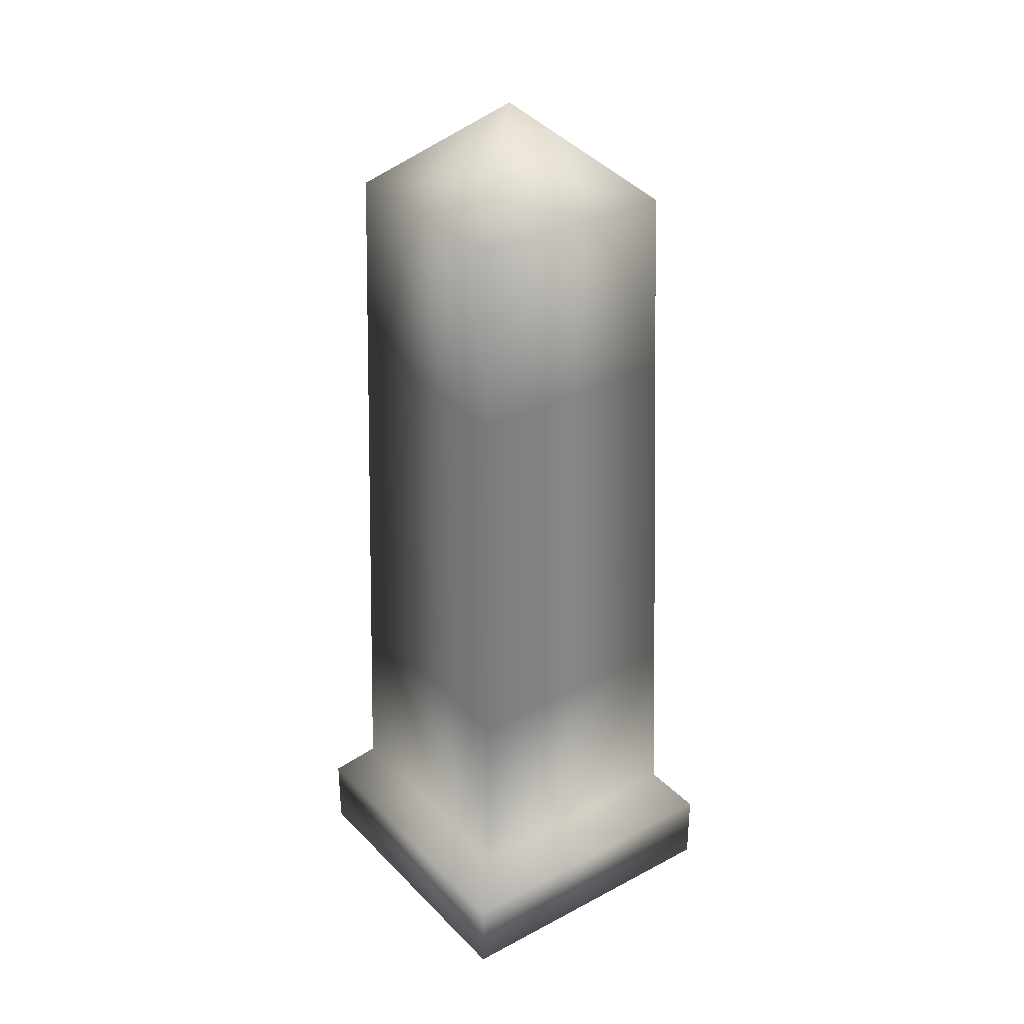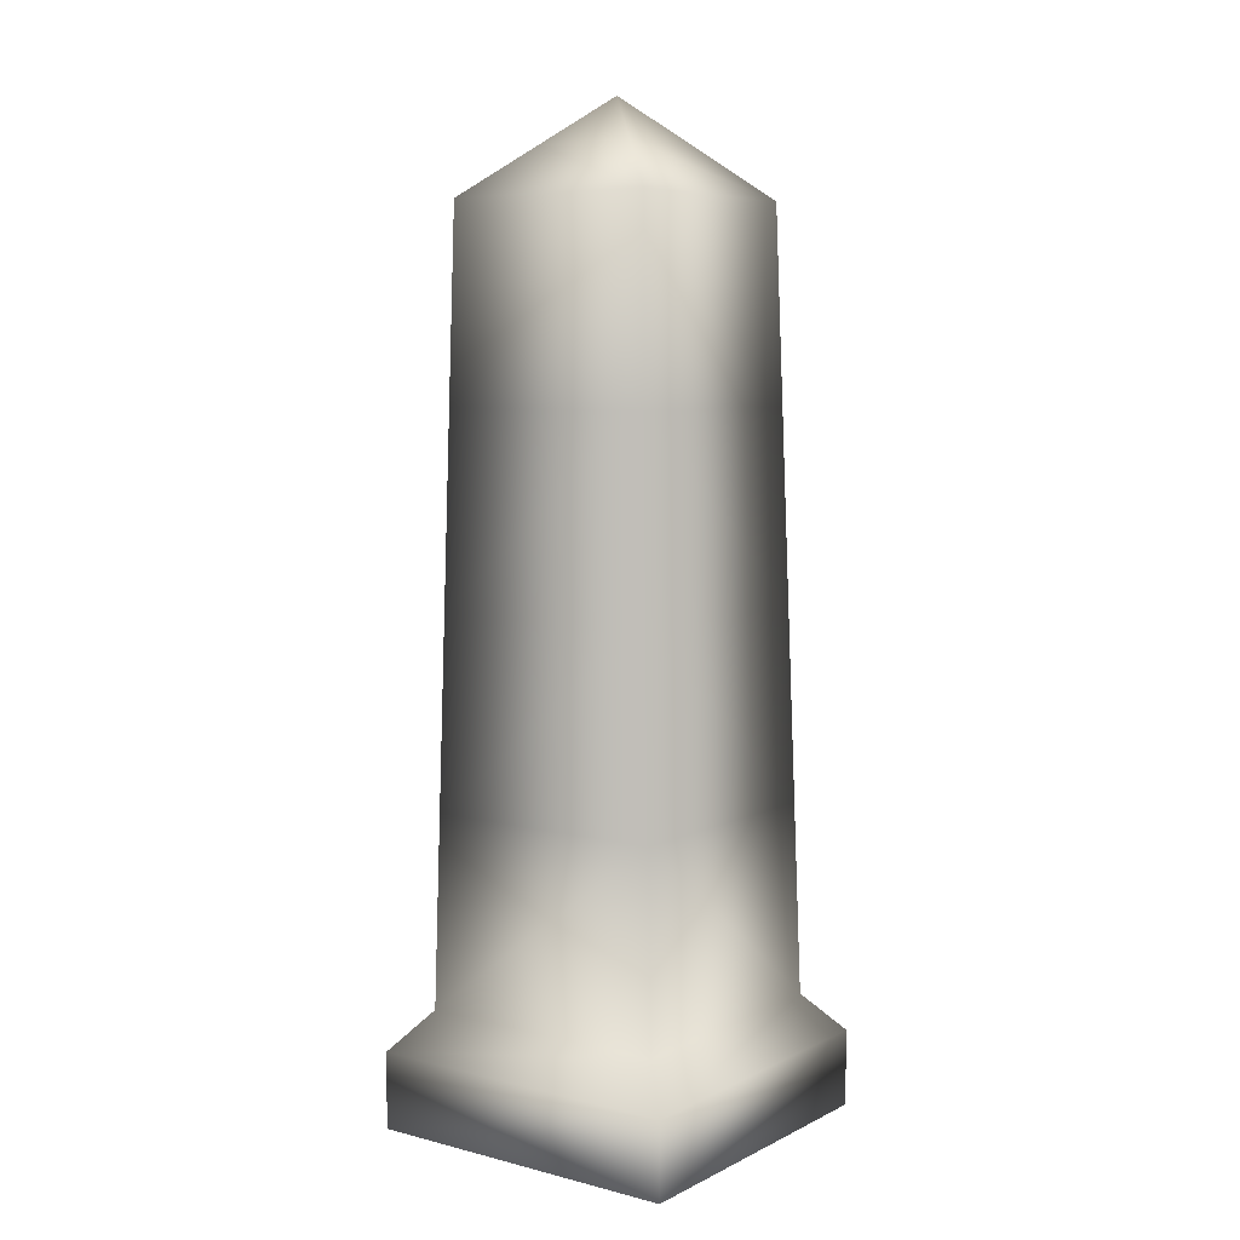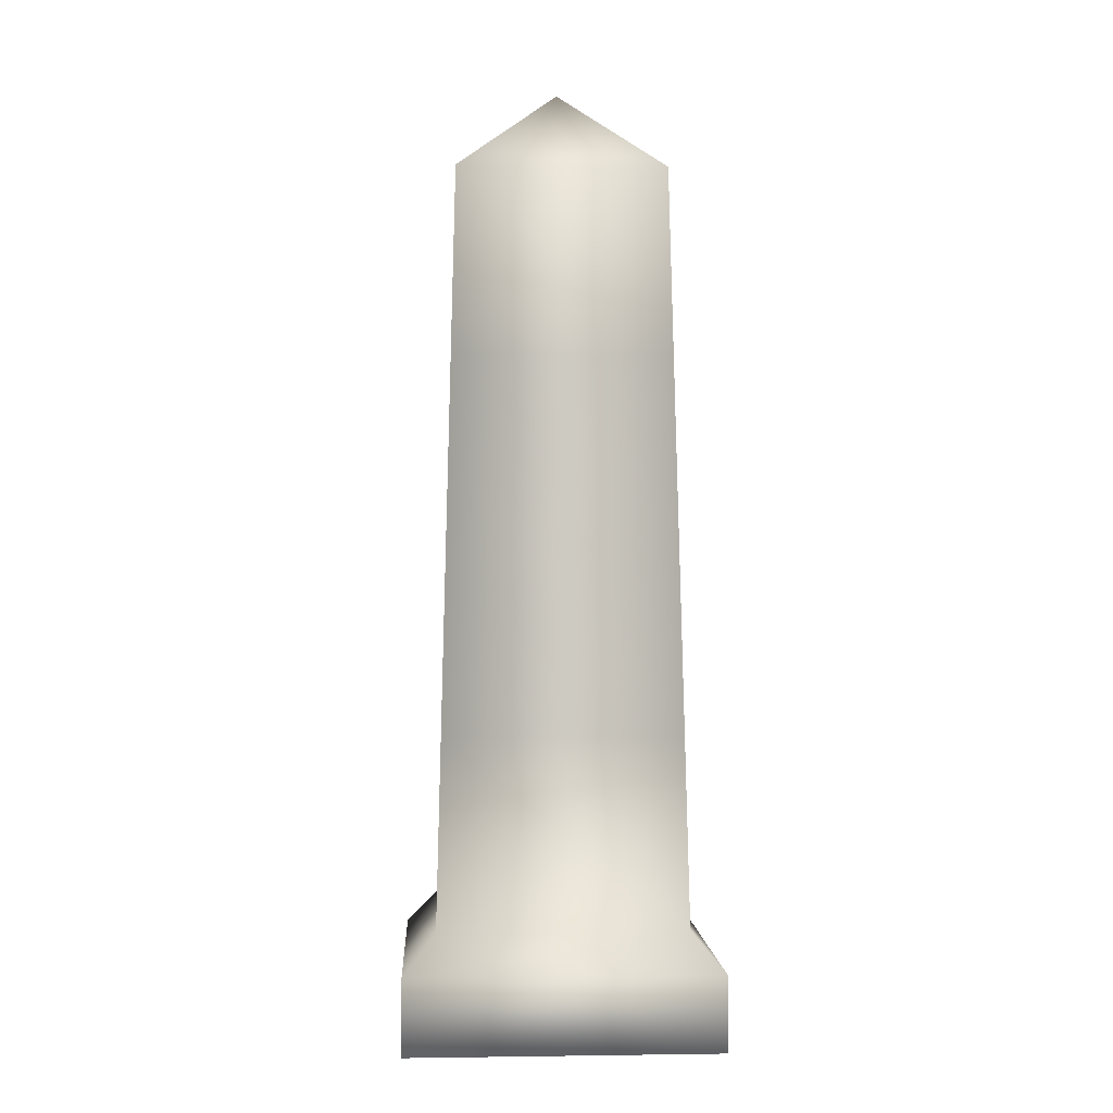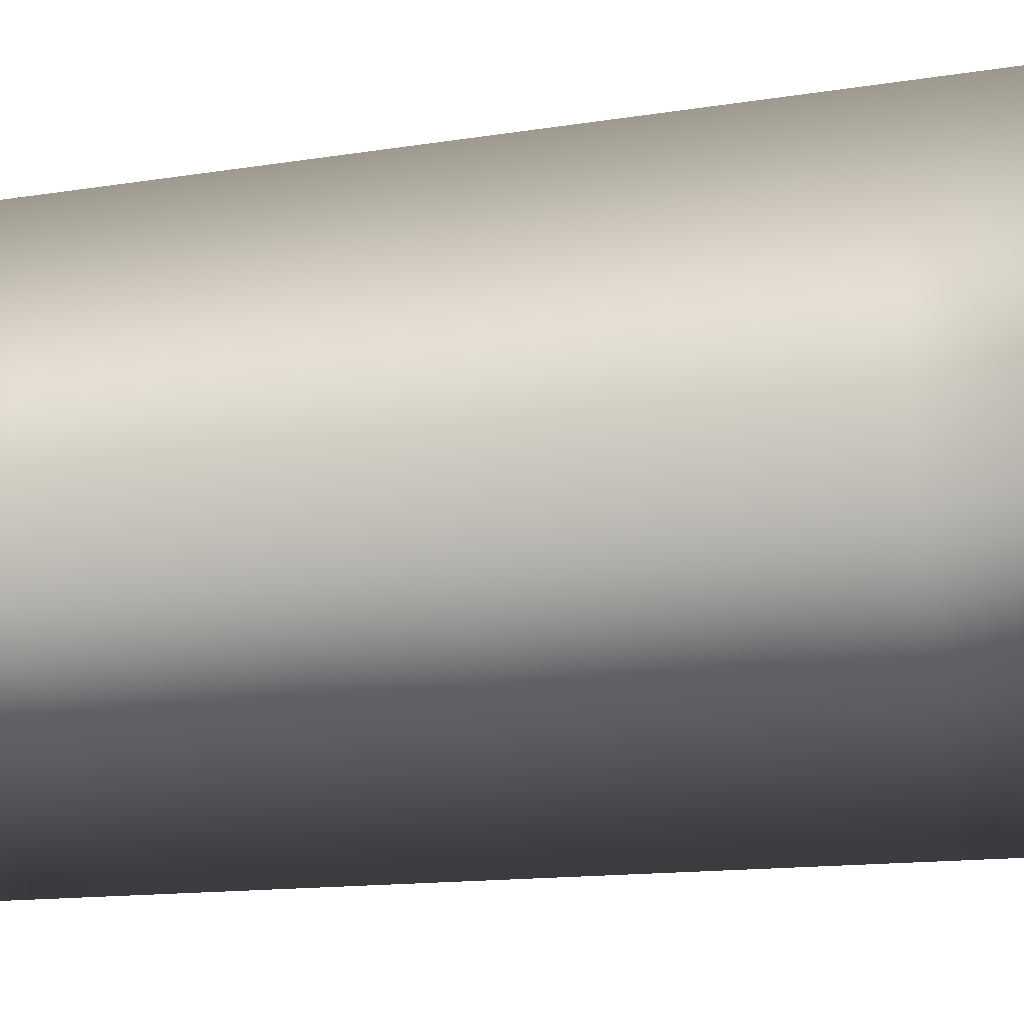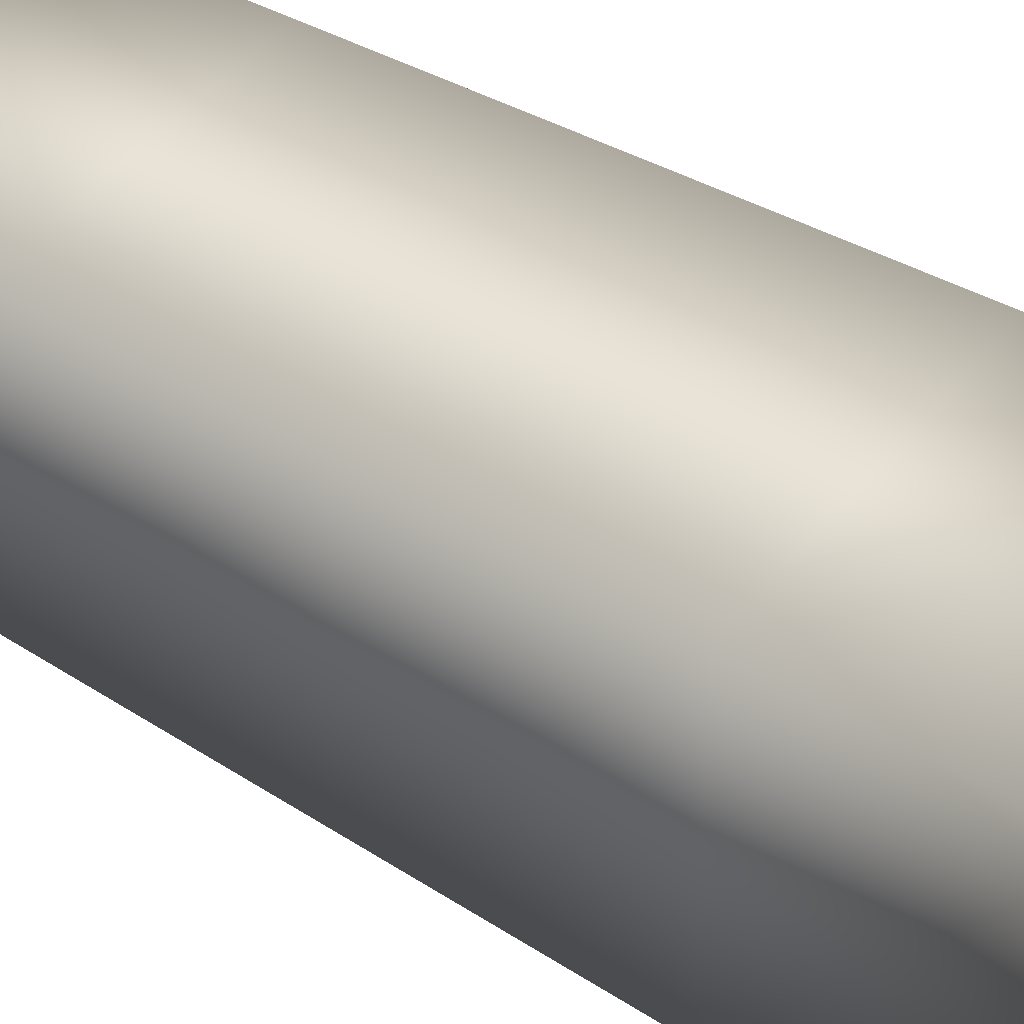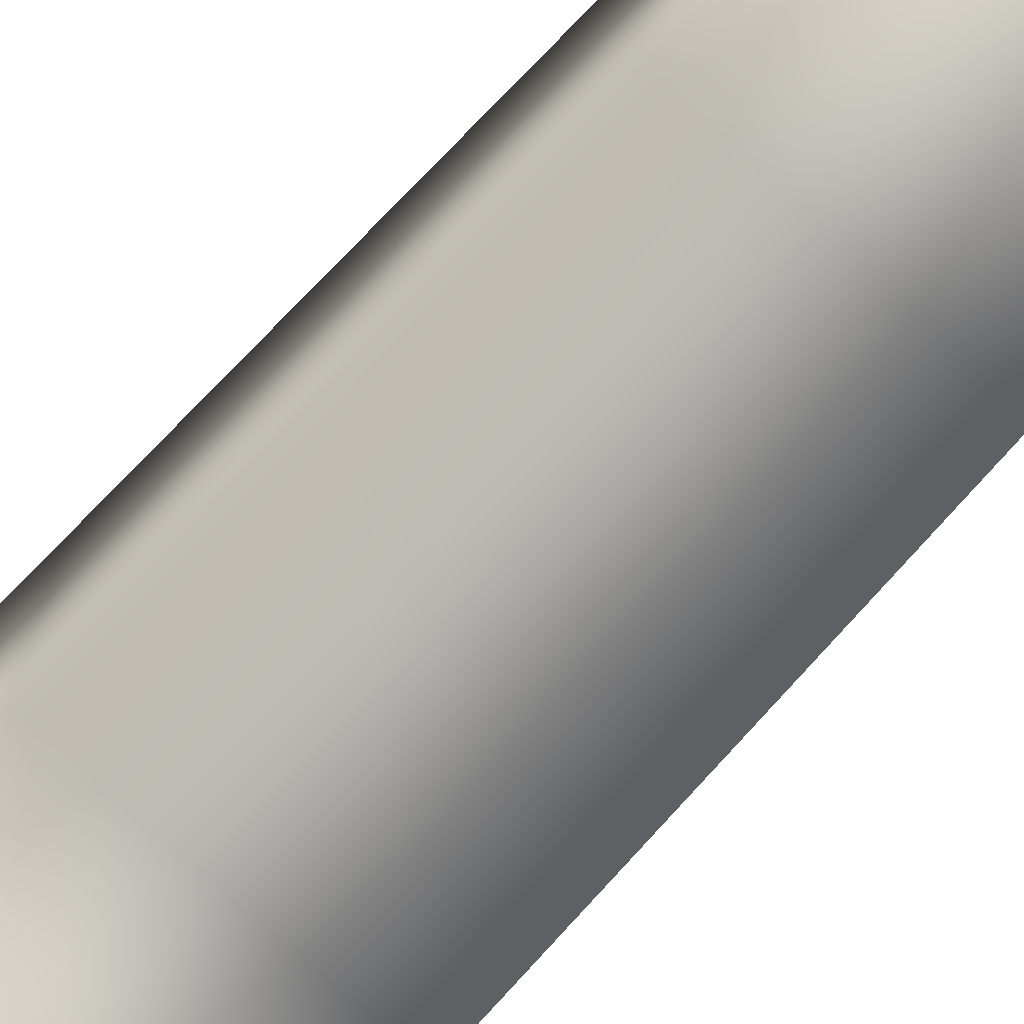
<metadata>
{"format":"obj","ext":"obj","renderer":"f3d","projection":"perspective","resolution":1024,"background":"white","views":[{"elev":32.2,"azim":53.7,"up":"+Y"},{"elev":6.8,"azim":126.2,"up":"+Y"},{"elev":-0.2,"azim":176.8,"up":"+Y"},{"elev":-41.6,"azim":-82.3,"up":"+Z"},{"elev":43.9,"azim":-54.8,"up":"+Z"},{"elev":-73.2,"azim":137.4,"up":"+Z"}]}
</metadata>
<code>
v 0.3789 0.1708 0.3757
v -0.3789 -0.009503 0.3757
v 0.3789 -0.009503 0.3757
v -0.3789 0.1708 0.3757
v 0.3 0.2634 0.2968
v -0.3 0.2634 0.2968
v -0.2885 0.7169 0.2873
v 0.2885 0.7169 0.2873
v -0.2769 1.17 0.2778
v 0.2769 1.17 0.2778
v -0.2654 1.624 0.2683
v 0.2654 1.624 0.2683
v -0.2539 2.077 0.2588
v 0.2539 2.077 0.2588
v 0.1229 2.193 0.1278
v -0.1229 2.193 0.1278
v -7.014e-08 2.302 0.00492
v 0.3789 -0.009503 -0.3821
v -0.3789 -0.009503 0.3757
v -0.3789 -0.009503 -0.3821
v 0.3789 -0.009503 0.3757
v -0.3789 0.1708 0.3757
v -0.3789 -0.009503 -0.3821
v -0.3789 -0.009503 0.3757
v -0.3789 0.1708 -0.3821
v -0.3 0.2634 0.2968
v -0.3 0.2634 -0.3032
v -0.2885 0.7169 -0.2896
v -0.2885 0.7169 0.2873
v -0.2769 1.17 -0.2761
v -0.2769 1.17 0.2778
v -0.2654 1.624 -0.2625
v -0.2654 1.624 0.2683
v -0.2539 2.077 -0.2489
v -0.2539 2.077 0.2588
v -0.1229 2.193 0.1278
v -0.1229 2.193 -0.1179
v -7.014e-08 2.302 0.00492
v 0.3789 0.1708 -0.3821
v 0.3789 -0.009503 0.3757
v 0.3789 -0.009503 -0.3821
v 0.3789 0.1708 0.3757
v 0.3 0.2634 -0.3032
v 0.3 0.2634 0.2968
v 0.2885 0.7169 -0.2896
v 0.2885 0.7169 0.2873
v 0.2769 1.17 -0.2761
v 0.2769 1.17 0.2778
v 0.2654 1.624 -0.2625
v 0.2654 1.624 0.2683
v 0.2539 2.077 -0.2489
v 0.2539 2.077 0.2588
v 0.1229 2.193 0.1278
v 0.1229 2.193 -0.1179
v -7.014e-08 2.302 0.00492
v -0.3789 0.1708 -0.3821
v 0.3789 -0.009503 -0.3821
v -0.3789 -0.009503 -0.3821
v 0.3789 0.1708 -0.3821
v -0.3 0.2634 -0.3032
v 0.3 0.2634 -0.3032
v 0.2885 0.7169 -0.2896
v -0.2885 0.7169 -0.2896
v 0.2769 1.17 -0.2761
v -0.2769 1.17 -0.2761
v 0.2654 1.624 -0.2625
v -0.2654 1.624 -0.2625
v 0.2539 2.077 -0.2489
v -0.2539 2.077 -0.2489
v 0.1229 2.193 -0.1179
v -0.1229 2.193 -0.1179
v -7.014e-08 2.302 0.00492
f 1 2 3
f 4 2 1
f 5 4 1
f 6 4 5
f 5 7 6
f 8 7 5
f 8 9 7
f 10 9 8
f 10 11 9
f 12 11 10
f 12 13 11
f 14 13 12
f 14 15 13
f 13 15 16
f 15 17 16
f 18 19 20
f 21 19 18
f 22 23 24
f 25 23 22
f 26 25 22
f 27 25 26
f 26 28 27
f 29 28 26
f 29 30 28
f 31 30 29
f 31 32 30
f 33 32 31
f 33 34 32
f 35 34 33
f 35 36 34
f 34 36 37
f 36 38 37
f 39 40 41
f 42 40 39
f 43 42 39
f 44 42 43
f 45 44 43
f 46 44 45
f 47 46 45
f 48 46 47
f 49 48 47
f 50 48 49
f 51 50 49
f 52 50 51
f 51 53 52
f 54 53 51
f 54 55 53
f 56 57 58
f 59 57 56
f 60 59 56
f 61 59 60
f 60 62 61
f 63 62 60
f 63 64 62
f 65 64 63
f 65 66 64
f 67 66 65
f 67 68 66
f 69 68 67
f 69 70 68
f 71 70 69
f 71 72 70

</code>
